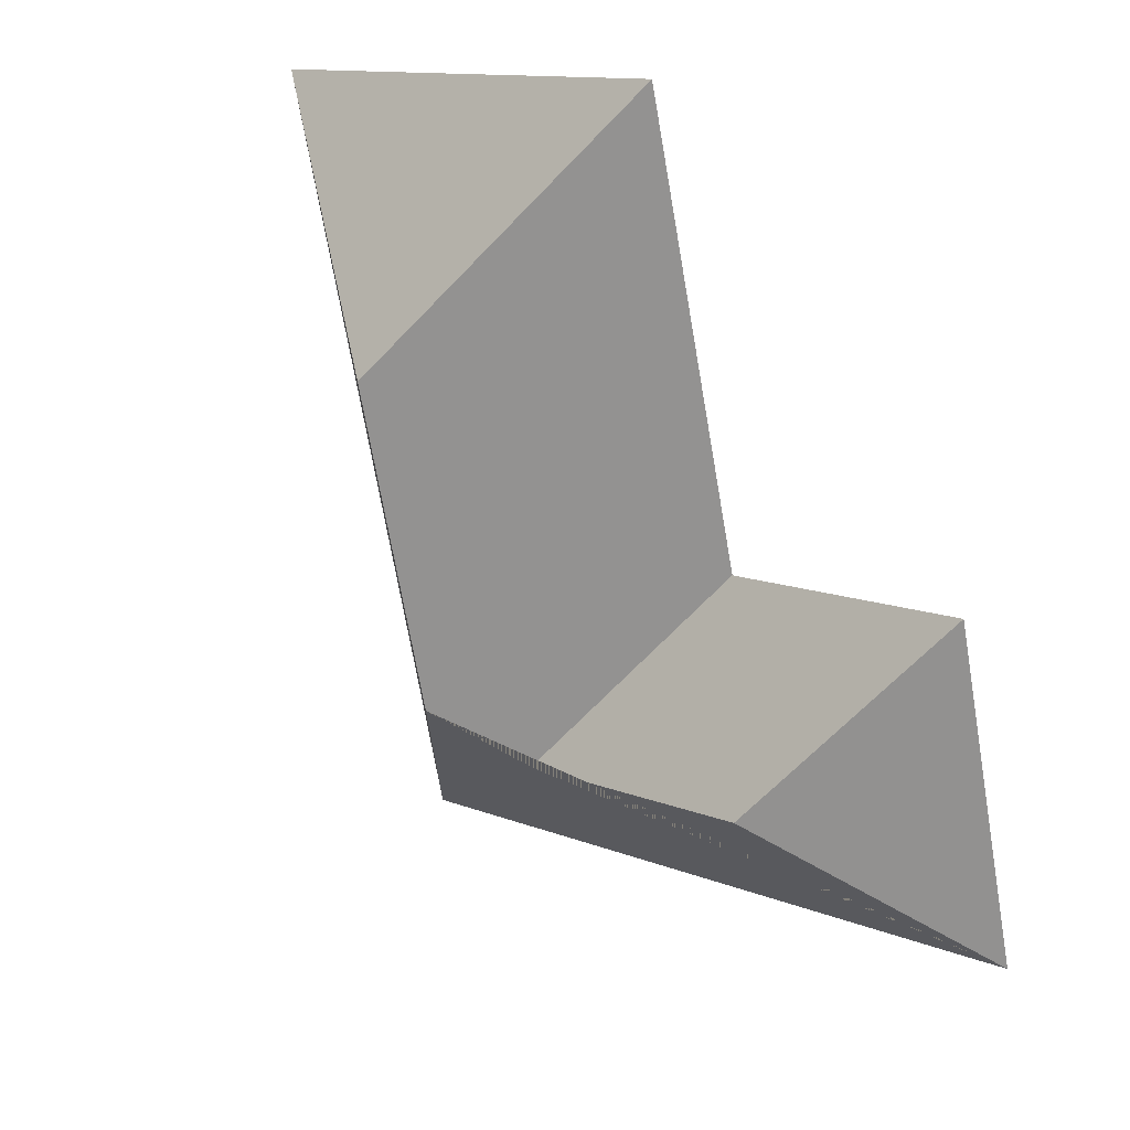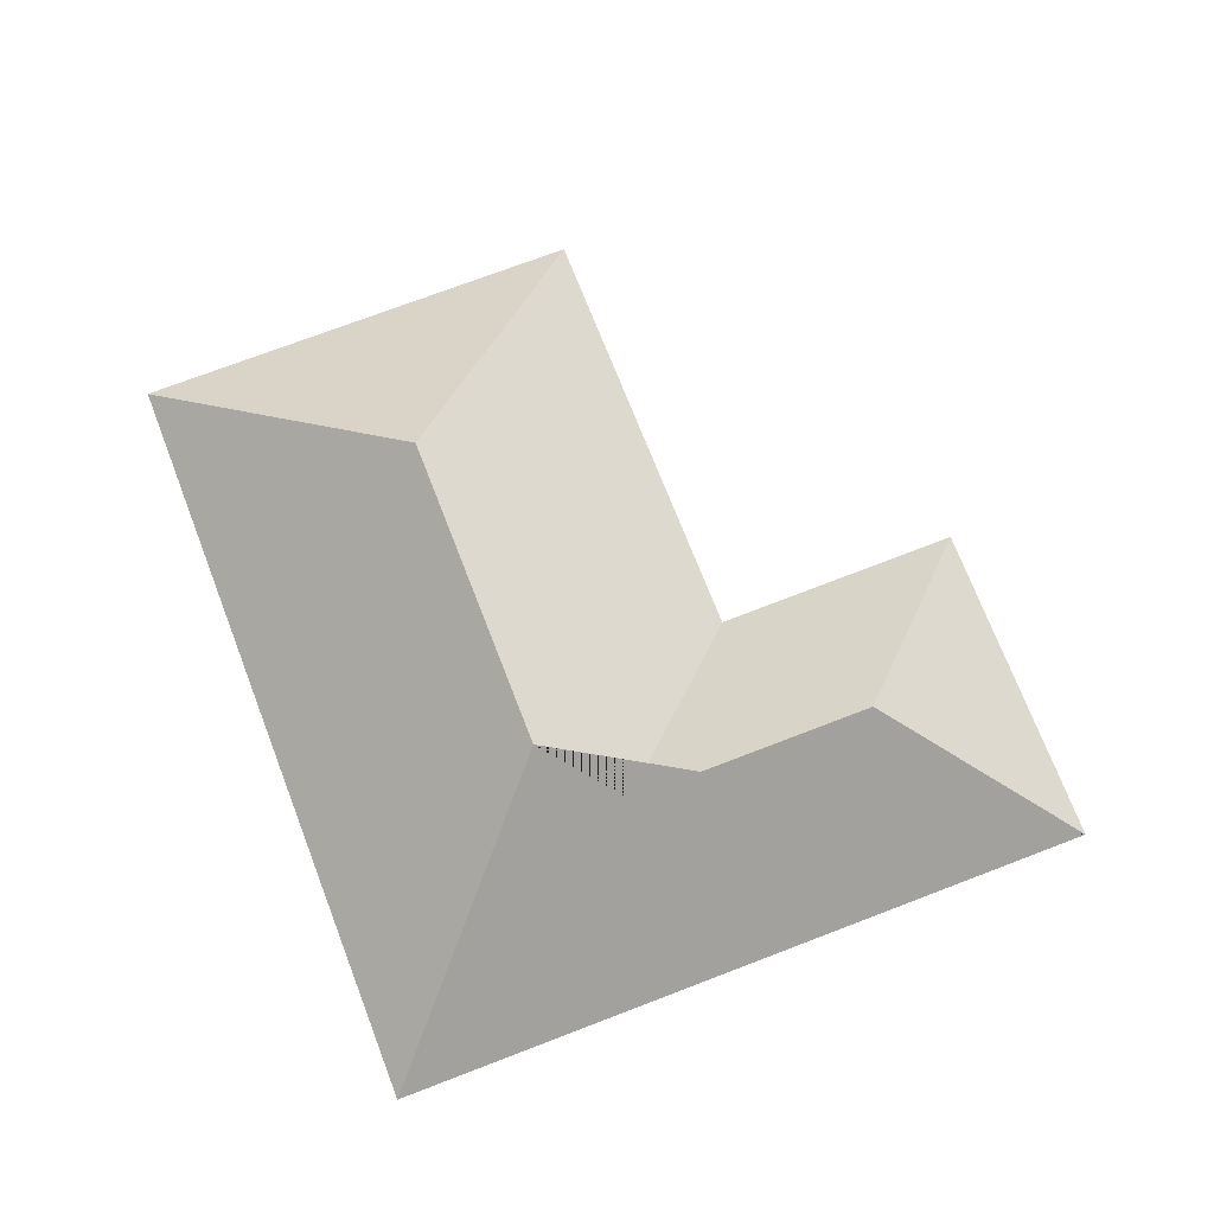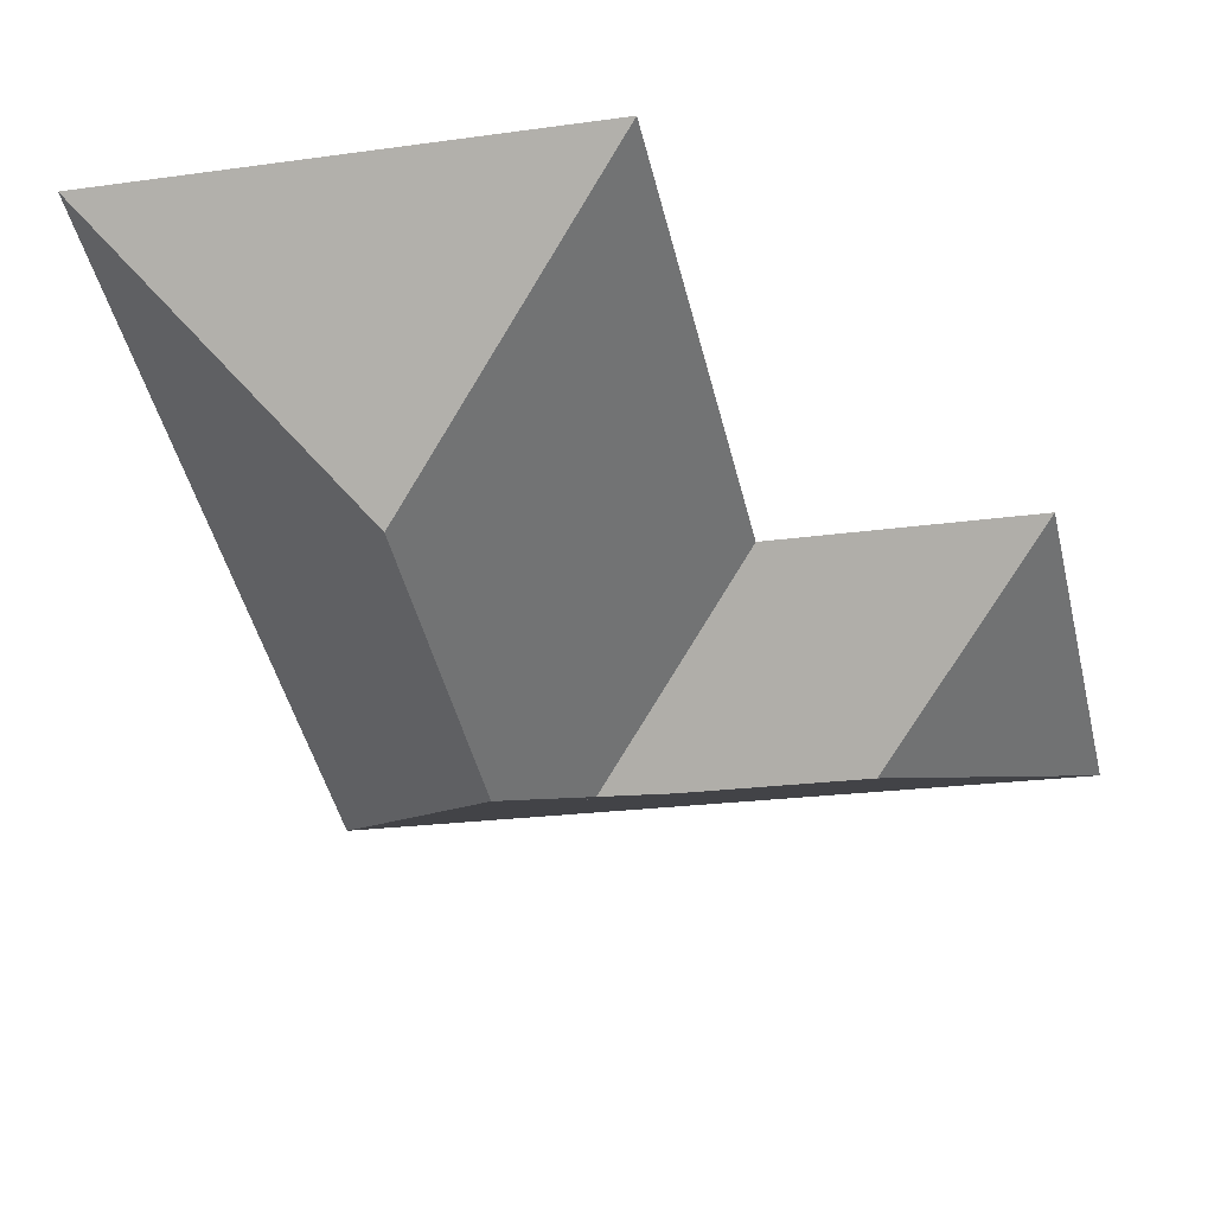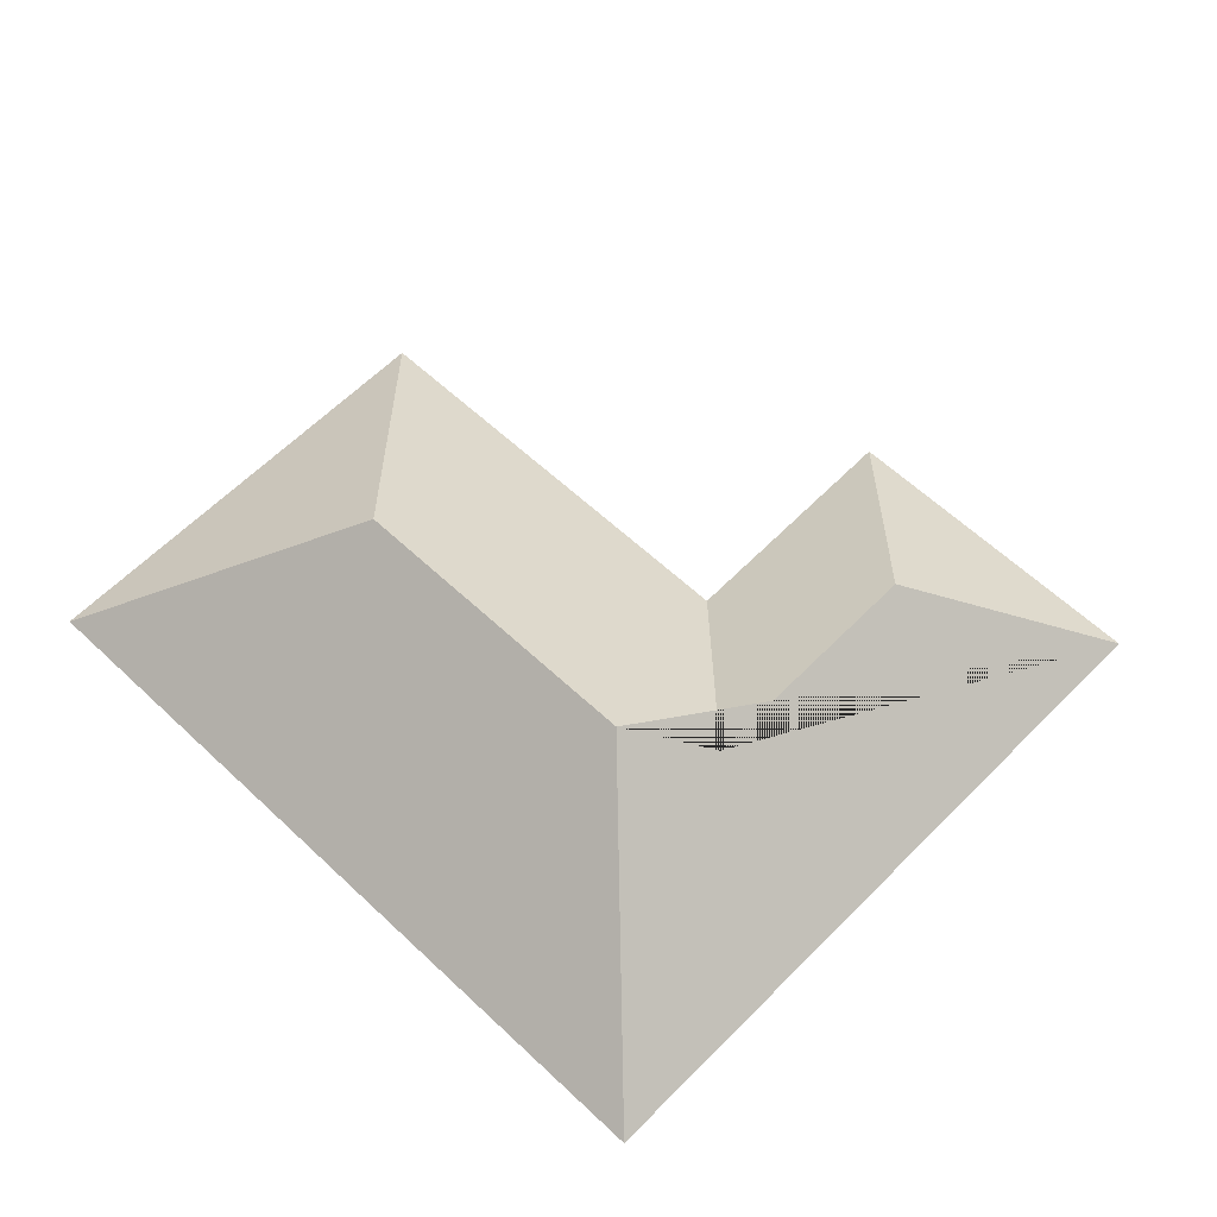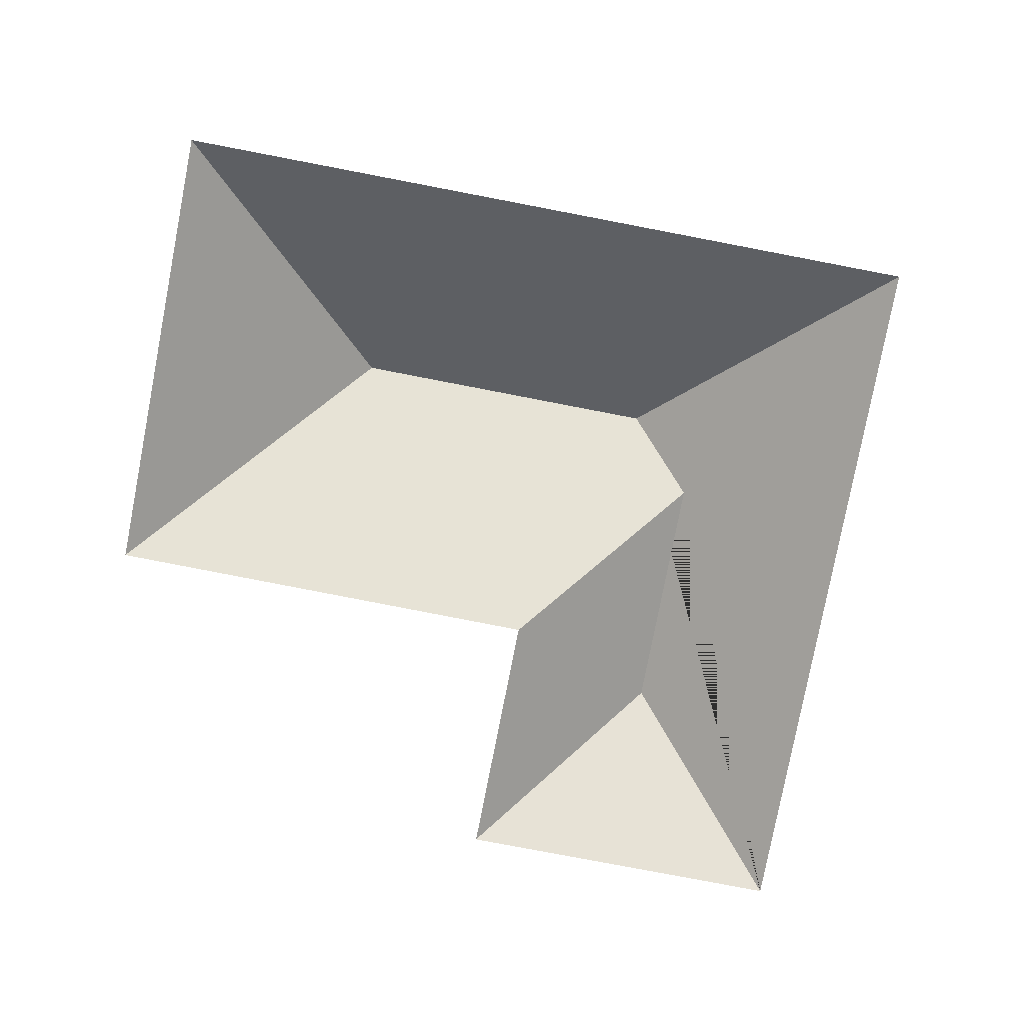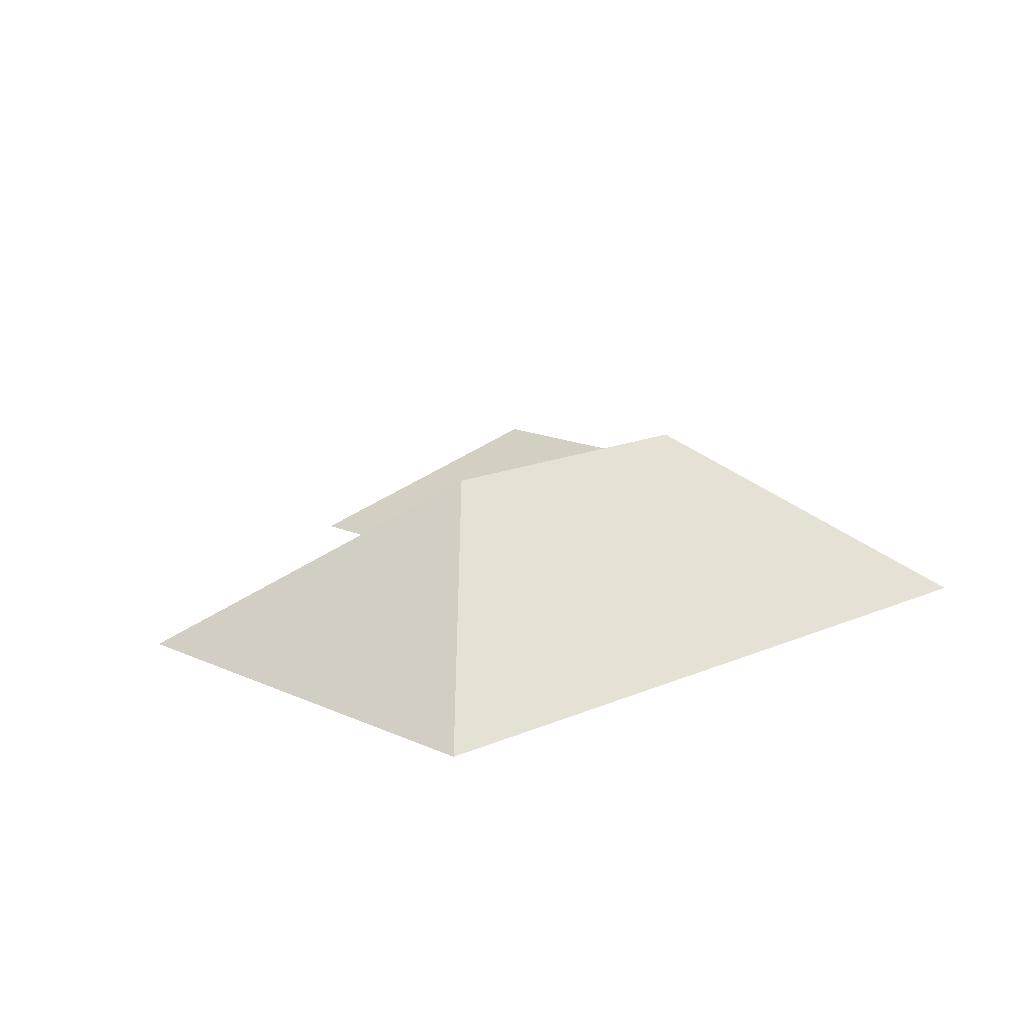
<metadata>
{"format":"obj","ext":"obj","renderer":"f3d","projection":"perspective","resolution":1024,"background":"white","views":[{"elev":30.8,"azim":-136.9,"up":"+Z"},{"elev":72.0,"azim":172.2,"up":"+Y"},{"elev":46.1,"azim":-174.2,"up":"+Z"},{"elev":60.1,"azim":147.3,"up":"+Y"},{"elev":-78.9,"azim":92.4,"up":"+Y"},{"elev":14.4,"azim":59.0,"up":"+Y"}]}
</metadata>
<code>
o BK39_500_016027_0064_roof
v 285.7 75 -349.6
v 17.37 75 -286.5
v 188.3 124.7 -261.3
v 95.81 124.9 -239.3
v 219.9 145 -242
v 140.7 75 -184.8
v 46.64 75 -162.2
v 248.3 144.8 -122.7
v 354 75 -58.77
v 180.7 75 -17.99
v 285.7 0 -349.6
v 17.37 0 -286.5
v 46.64 0 -162.2
v 140.7 0 -184.8
v 180.7 0 -17.99
v 354 0 -58.77
f 9 1 5 8
f 2 4 3 5 1
f 2 7 4
f 7 6 3 4
f 10 9 8
f 6 10 8 5 3

</code>
